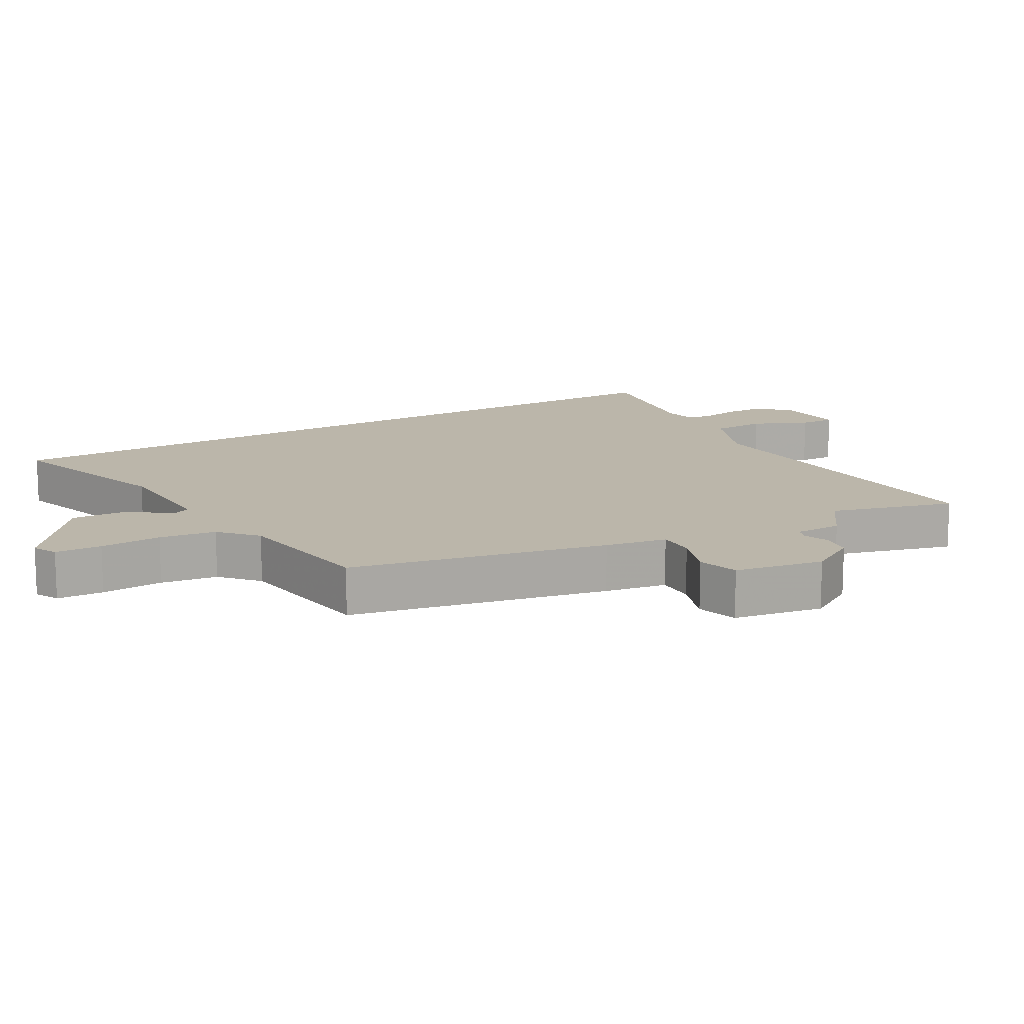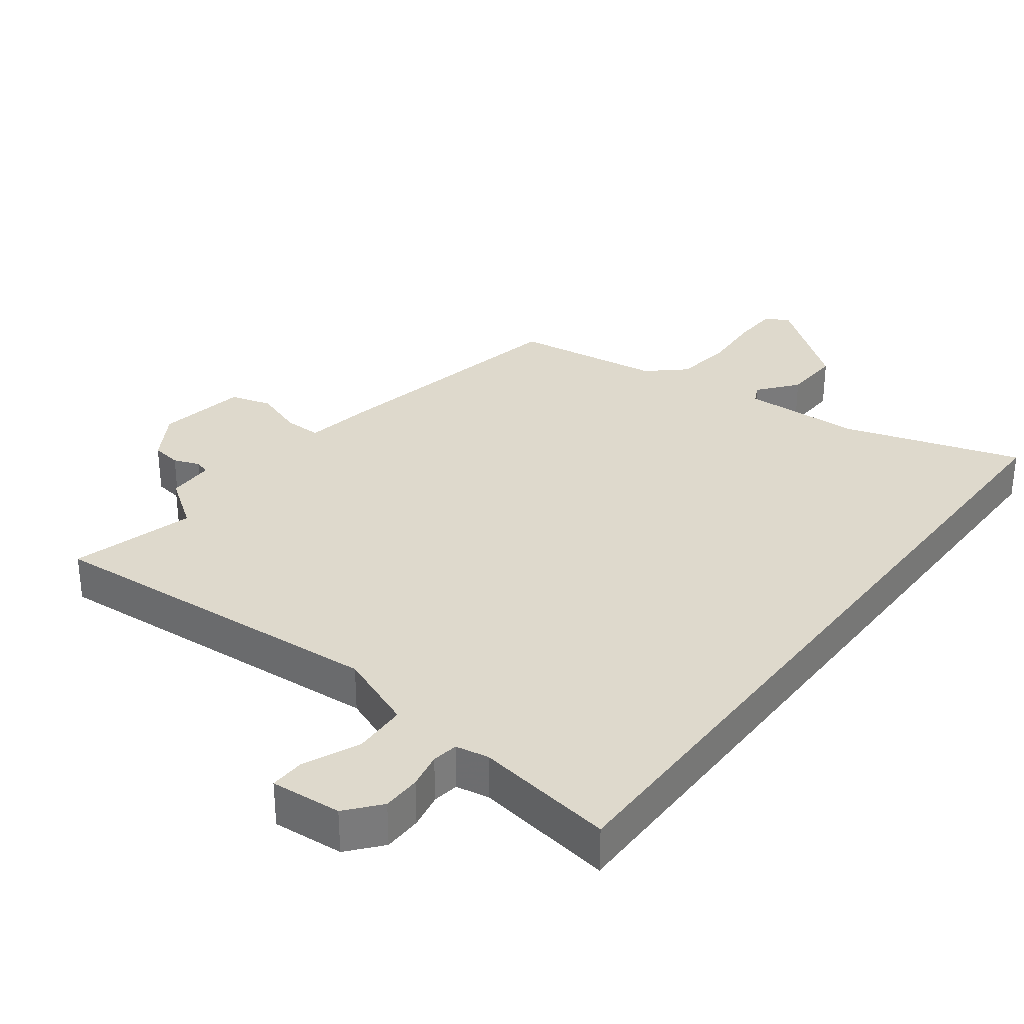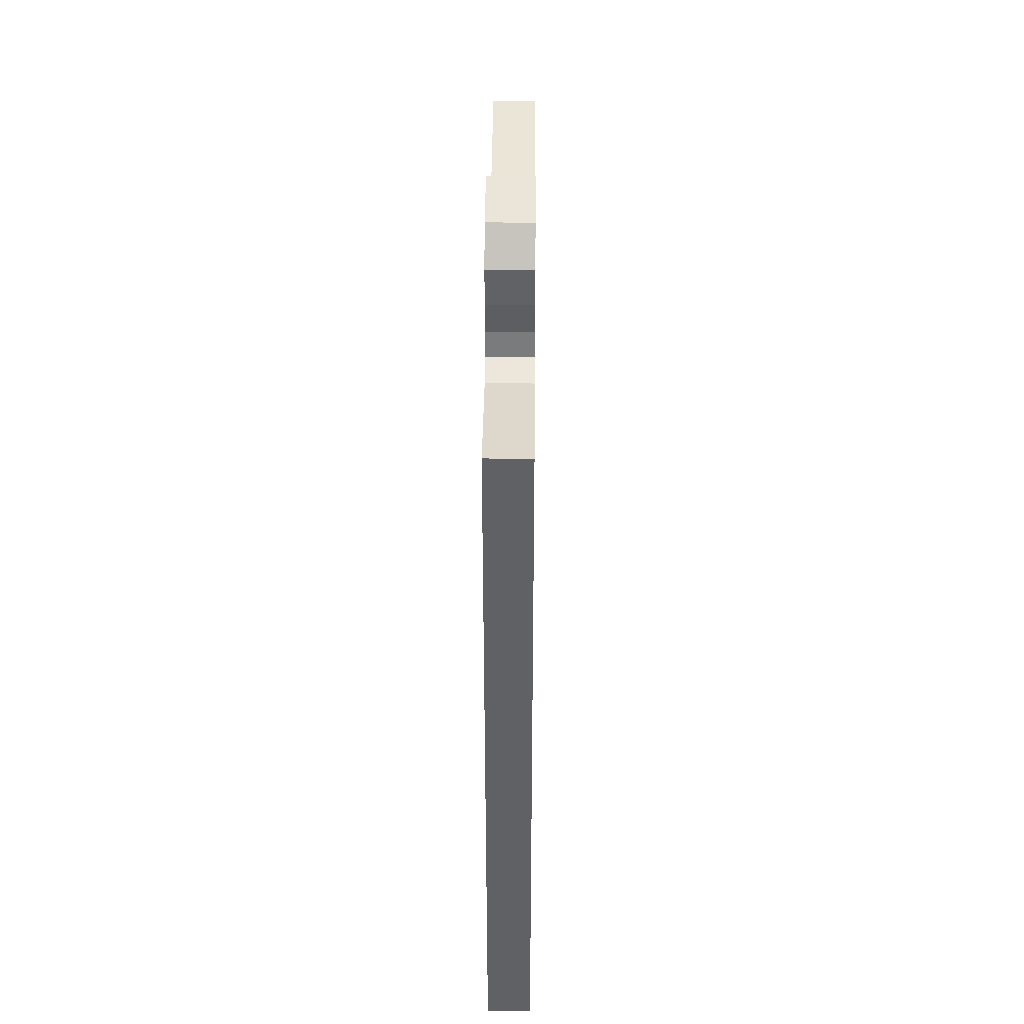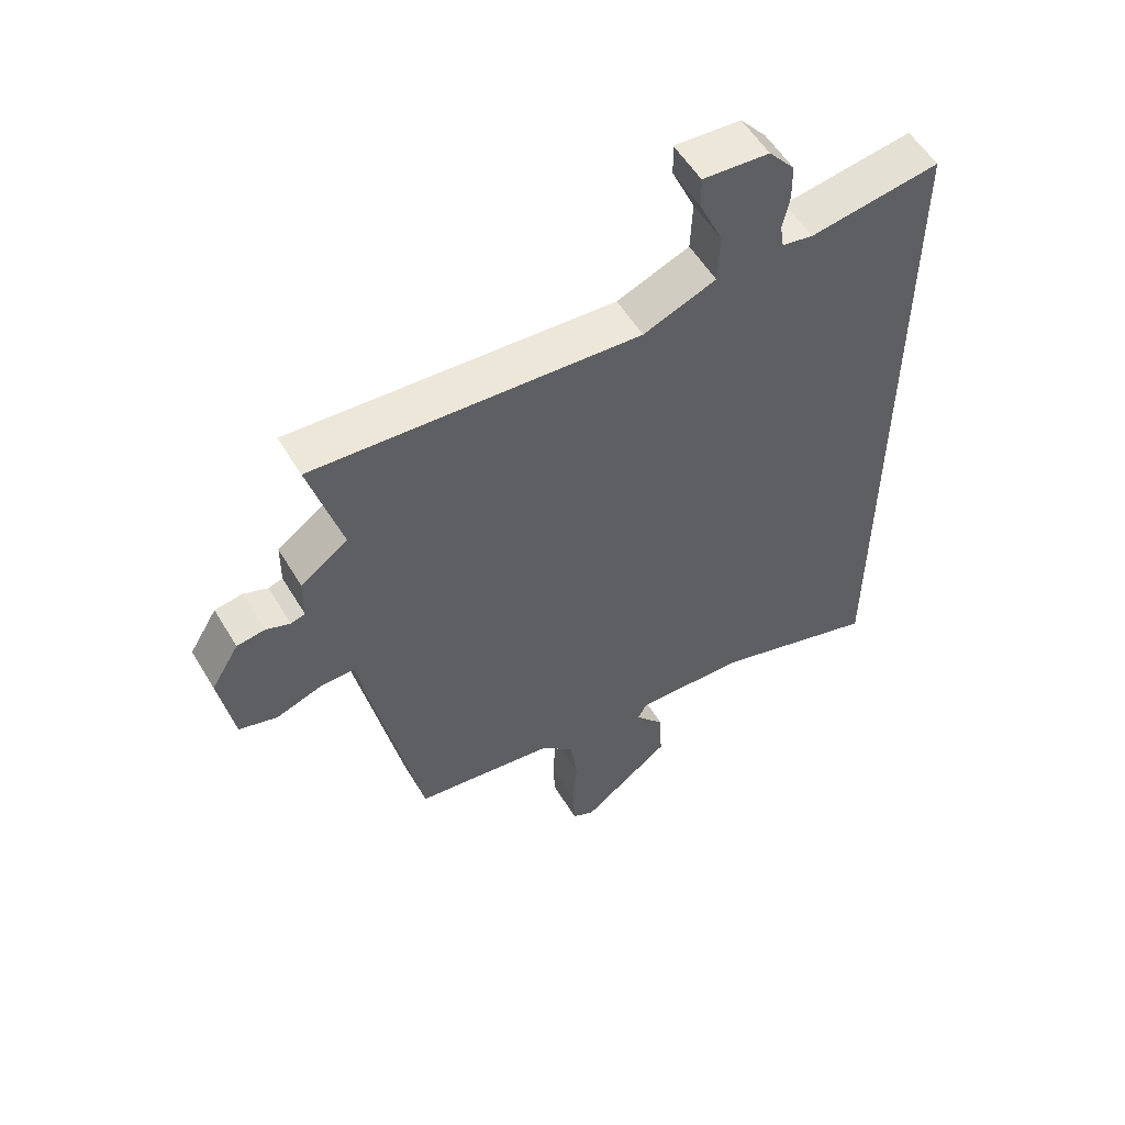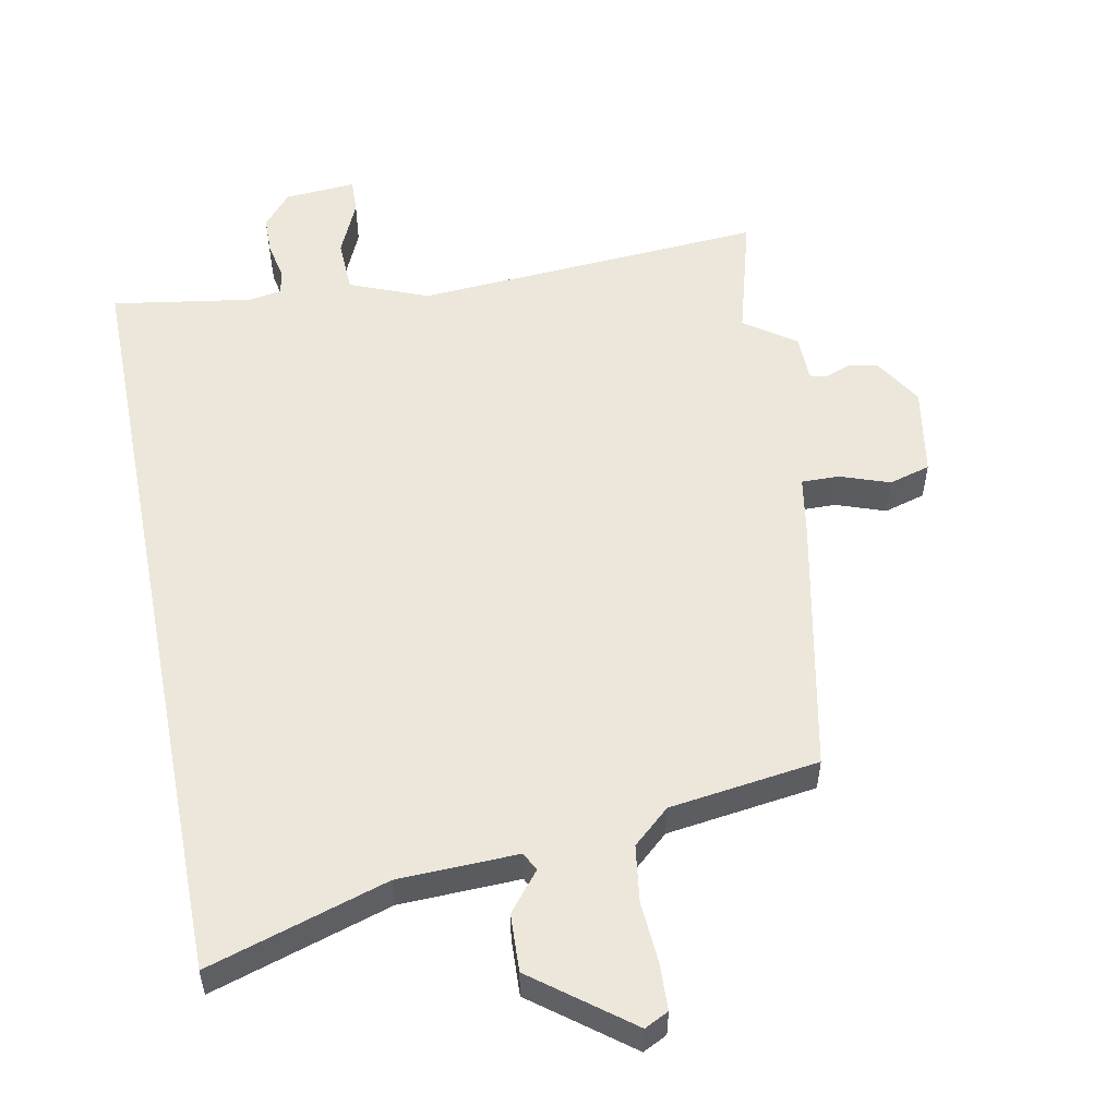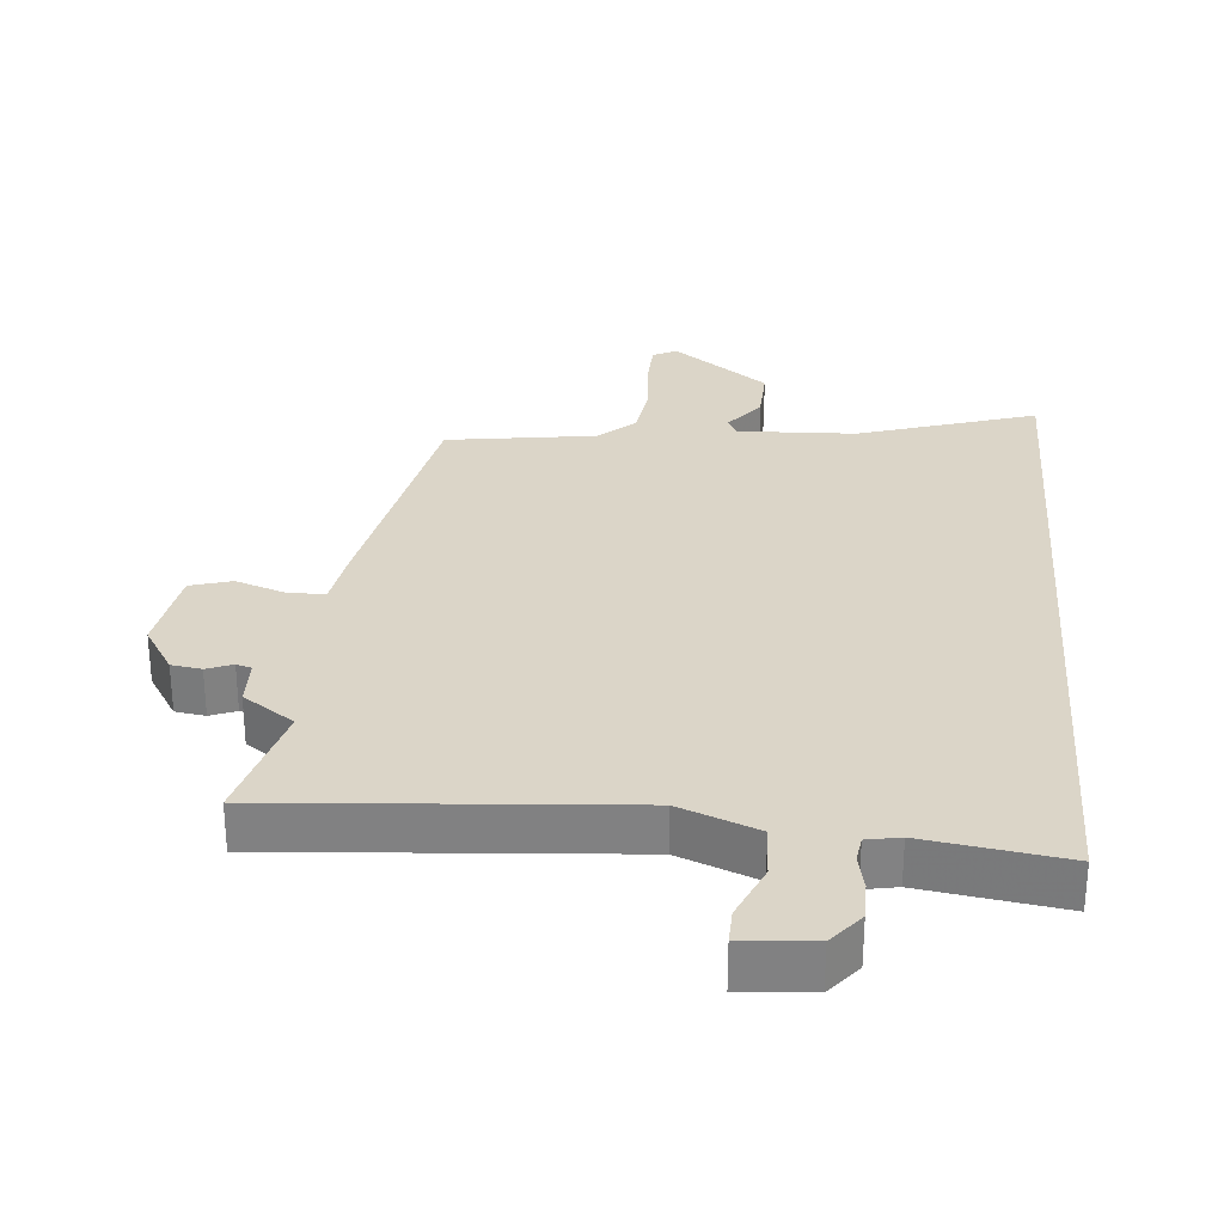
<metadata>
{"format":"obj","ext":"obj","renderer":"f3d","projection":"perspective","resolution":1024,"background":"white","views":[{"elev":14.1,"azim":-120.0,"up":"+Y"},{"elev":32.1,"azim":37.0,"up":"+Y"},{"elev":40.3,"azim":90.5,"up":"+Z"},{"elev":55.4,"azim":-30.6,"up":"+Z"},{"elev":53.9,"azim":168.9,"up":"+Y"},{"elev":29.5,"azim":4.5,"up":"+Y"}]}
</metadata>
<code>
v 0.5 0.07 -0.606
v 0.232 0.07 -0.522
v 0.053 0.07 -0.516
v 0.039 0.07 -0.544
v 0.086 0.07 -0.602
v 0.09 0.07 -0.689
v -0.053 0.07 -0.799
v -0.089 0.07 -0.781
v -0.092 0.07 -0.711
v -0.086 0.07 -0.618
v -0.098 0.07 -0.533
v -0.153 0.07 -0.484
v -0.377 0.07 -0.453
v -0.456 0.07 -0.067
v -0.472 0.07 0.026
v -0.529 0.07 0.025
v -0.602 0.07 -0.001
v -0.664 0.07 0.017
v -0.687 0.07 0.151
v -0.642 0.07 0.225
v -0.597 0.07 0.232
v -0.558 0.07 0.217
v -0.535 0.07 0.224
v -0.534 0.07 0.295
v -0.458 0.07 0.349
v -0.51 0.07 0.535
v 0.015 0.07 0.499
v 0.132 0.07 0.546
v 0.135 0.07 0.627
v 0.098 0.07 0.71
v 0.096 0.07 0.763
v 0.203 0.07 0.755
v 0.245 0.07 0.705
v 0.246 0.07 0.647
v 0.235 0.07 0.593
v 0.241 0.07 0.554
v 0.291 0.07 0.545
v 0.5 0.07 0.578
v 0.5 0 -0.606
v 0.232 0 -0.522
v 0.053 0 -0.516
v 0.039 0 -0.544
v 0.086 0 -0.602
v 0.09 0 -0.689
v -0.053 0 -0.799
v -0.089 0 -0.781
v -0.092 0 -0.711
v -0.086 0 -0.618
v -0.098 0 -0.533
v -0.153 0 -0.484
v -0.377 0 -0.453
v -0.456 0 -0.067
v -0.472 0 0.026
v -0.529 0 0.025
v -0.602 0 -0.001
v -0.664 0 0.017
v -0.687 0 0.151
v -0.642 0 0.225
v -0.597 0 0.232
v -0.558 0 0.217
v -0.535 0 0.224
v -0.534 0 0.295
v -0.458 0 0.349
v -0.51 0 0.535
v 0.015 0 0.499
v 0.132 0 0.546
v 0.135 0 0.627
v 0.098 0 0.71
v 0.096 0 0.763
v 0.203 0 0.755
v 0.245 0 0.705
v 0.246 0 0.647
v 0.235 0 0.593
v 0.241 0 0.554
v 0.291 0 0.545
v 0.5 0 0.578
f 37 38 1 2
f 36 37 2 3
f 35 36 3 4
f 33 34 35
f 32 33 35
f 31 32 35
f 30 31 35
f 29 30 35
f 28 29 35
f 28 35 4
f 27 28 4
f 25 26 27 4
f 23 24 25 4
f 22 23 4
f 20 21 22
f 19 20 22
f 18 19 22
f 17 18 22
f 16 17 22
f 15 16 22
f 15 22 4
f 12 13 14 15
f 4 5 6
f 15 4 6
f 12 15 6
f 11 12 6
f 10 11 6 7
f 7 8 9 10
f 40 39 76 75
f 41 40 75 74
f 42 41 74 73
f 73 72 71
f 73 71 70
f 73 70 69
f 73 69 68
f 73 68 67
f 73 67 66
f 42 73 66
f 42 66 65
f 42 65 64 63
f 42 63 62 61
f 42 61 60
f 60 59 58
f 60 58 57
f 60 57 56
f 60 56 55
f 60 55 54
f 60 54 53
f 42 60 53
f 53 52 51 50
f 44 43 42
f 44 42 53
f 44 53 50
f 44 50 49
f 45 44 49 48
f 48 47 46 45
f 1 39 40 2
f 2 40 41 3
f 3 41 42 4
f 4 42 43 5
f 5 43 44 6
f 6 44 45 7
f 7 45 46 8
f 8 46 47 9
f 9 47 48 10
f 10 48 49 11
f 11 49 50 12
f 12 50 51 13
f 13 51 52 14
f 14 52 53 15
f 15 53 54 16
f 16 54 55 17
f 17 55 56 18
f 18 56 57 19
f 19 57 58 20
f 20 58 59 21
f 21 59 60 22
f 22 60 61 23
f 23 61 62 24
f 24 62 63 25
f 25 63 64 26
f 26 64 65 27
f 27 65 66 28
f 28 66 67 29
f 29 67 68 30
f 30 68 69 31
f 31 69 70 32
f 32 70 71 33
f 33 71 72 34
f 34 72 73 35
f 35 73 74 36
f 36 74 75 37
f 37 75 76 38
f 38 76 39 1

</code>
